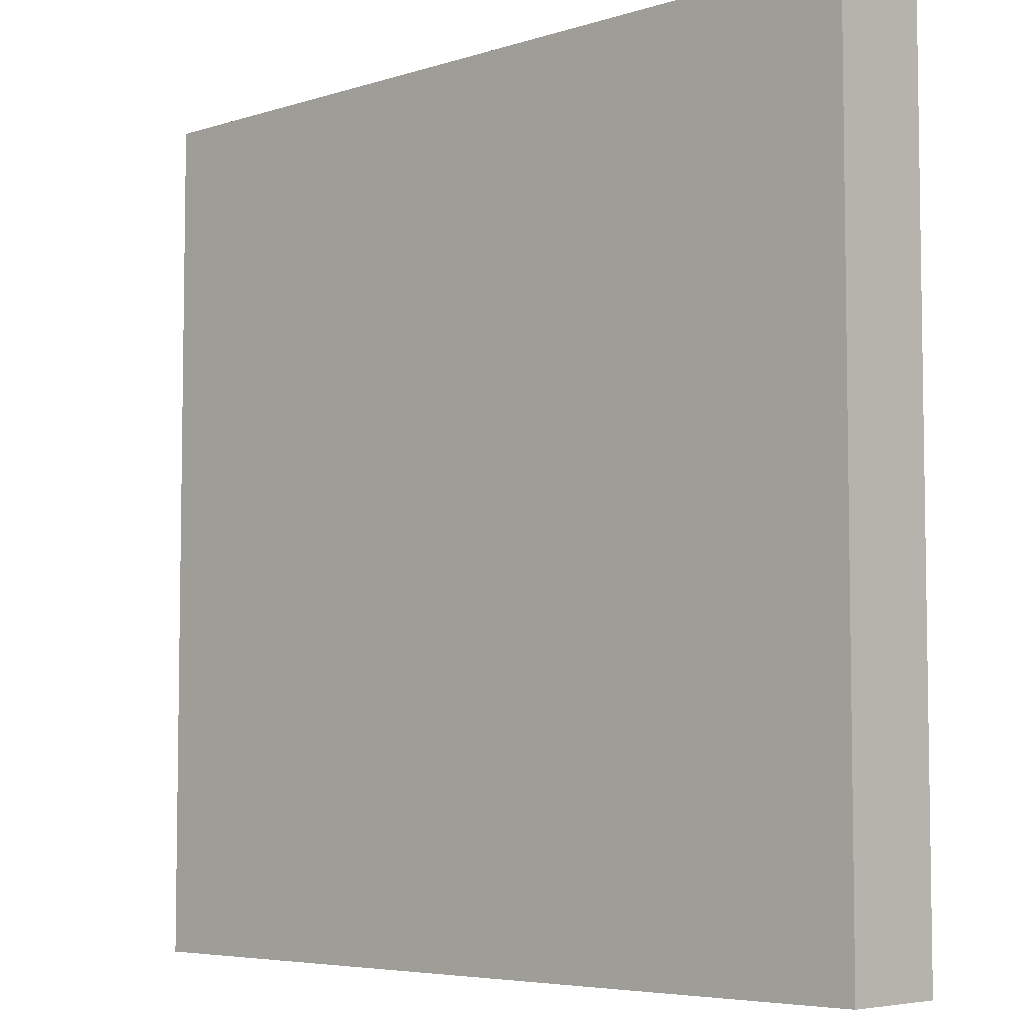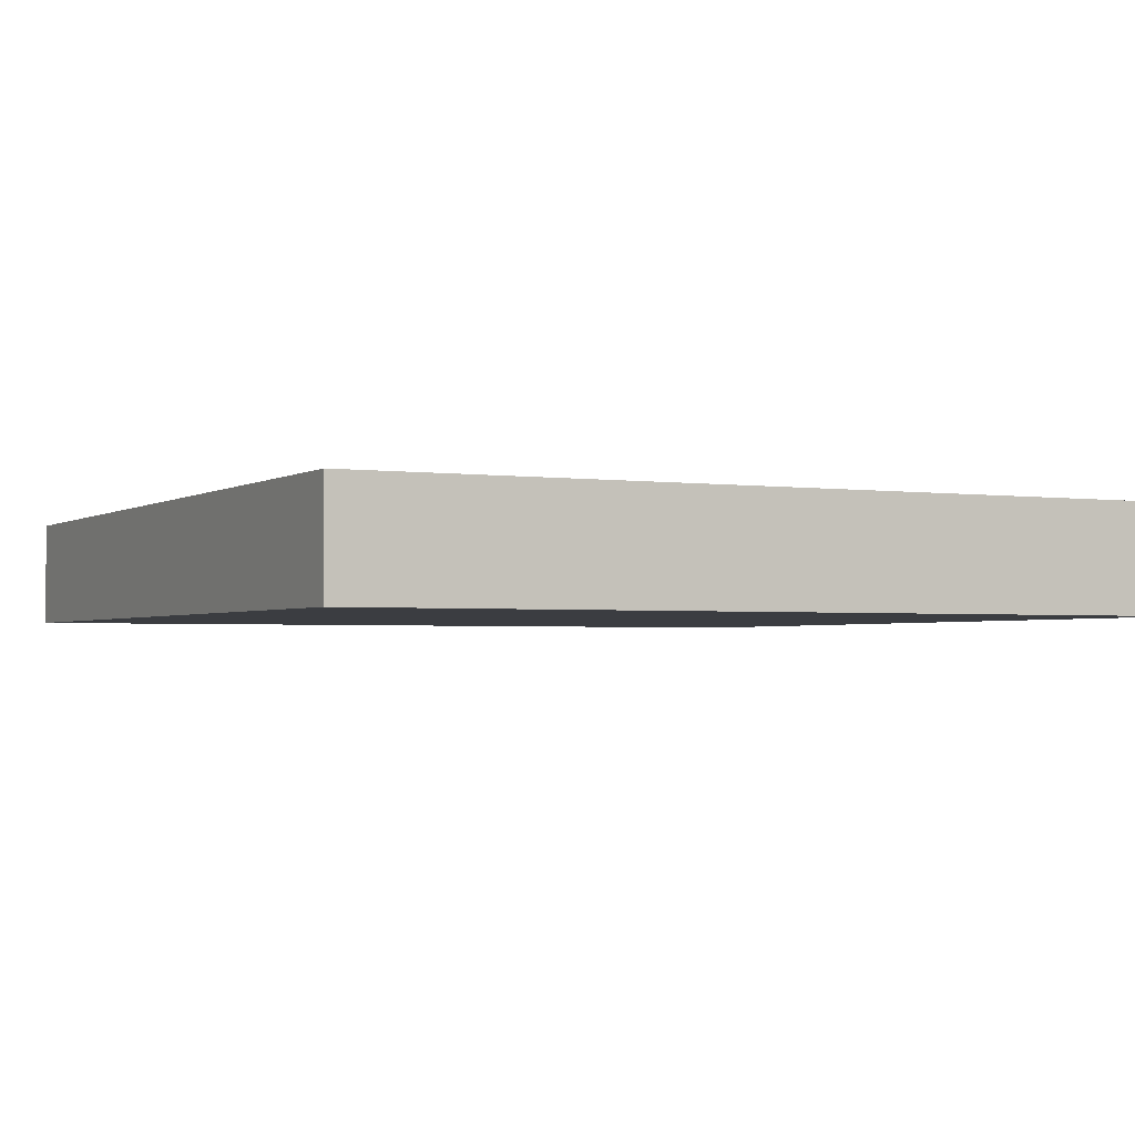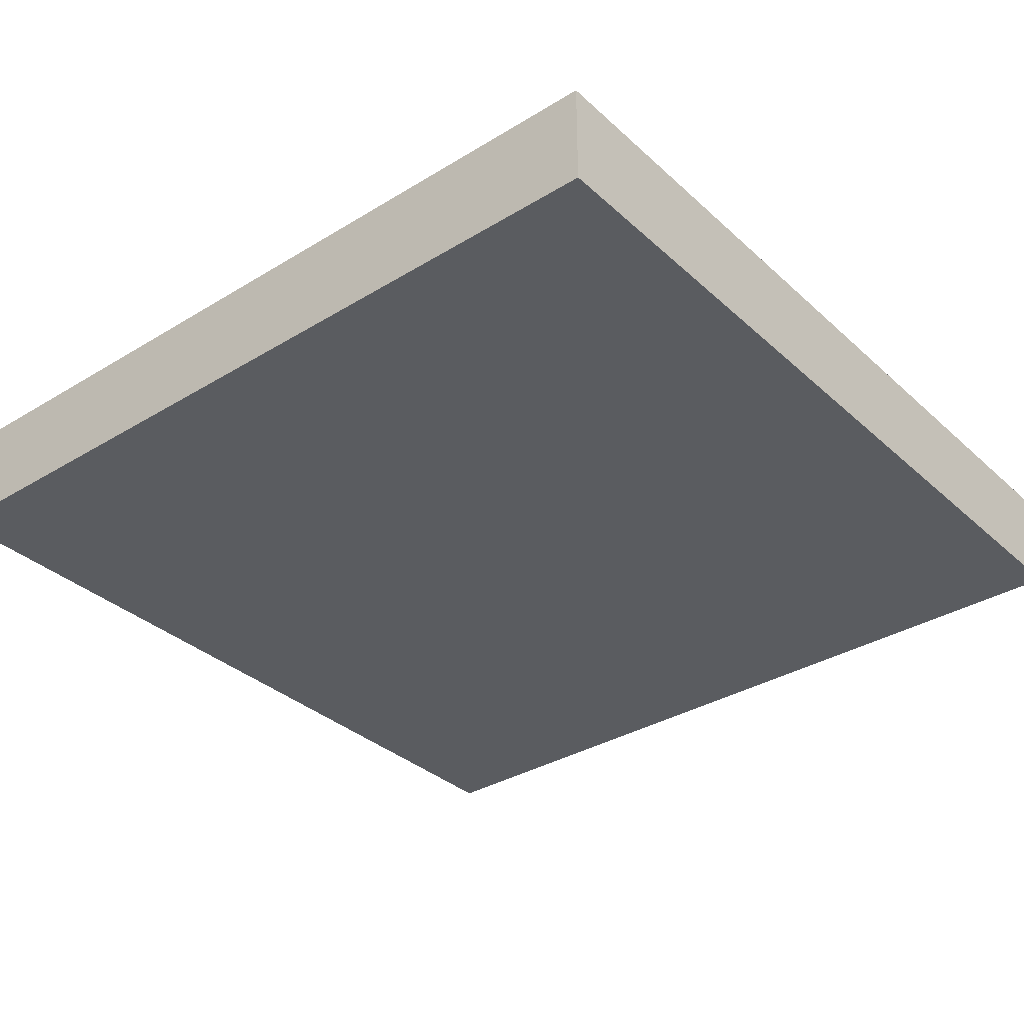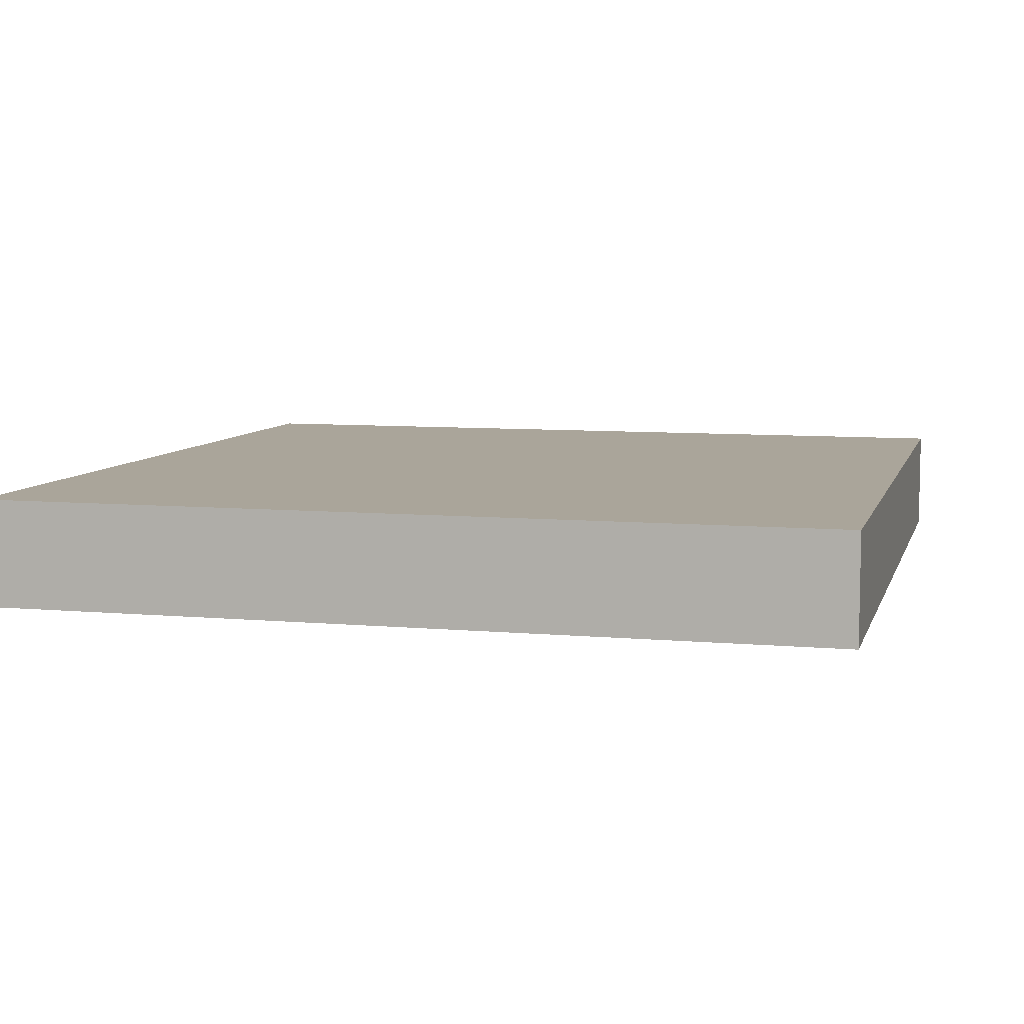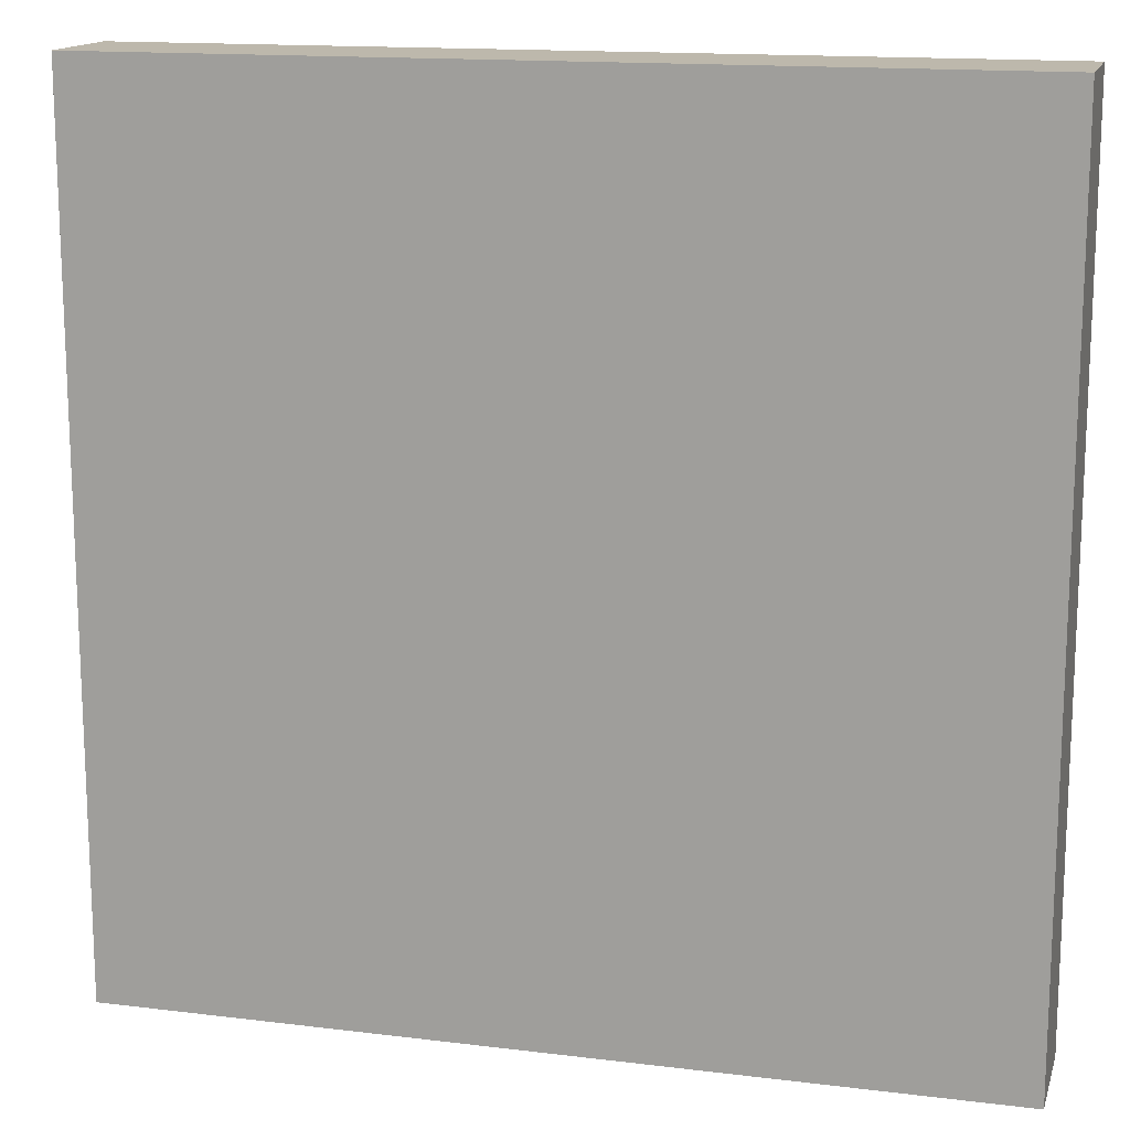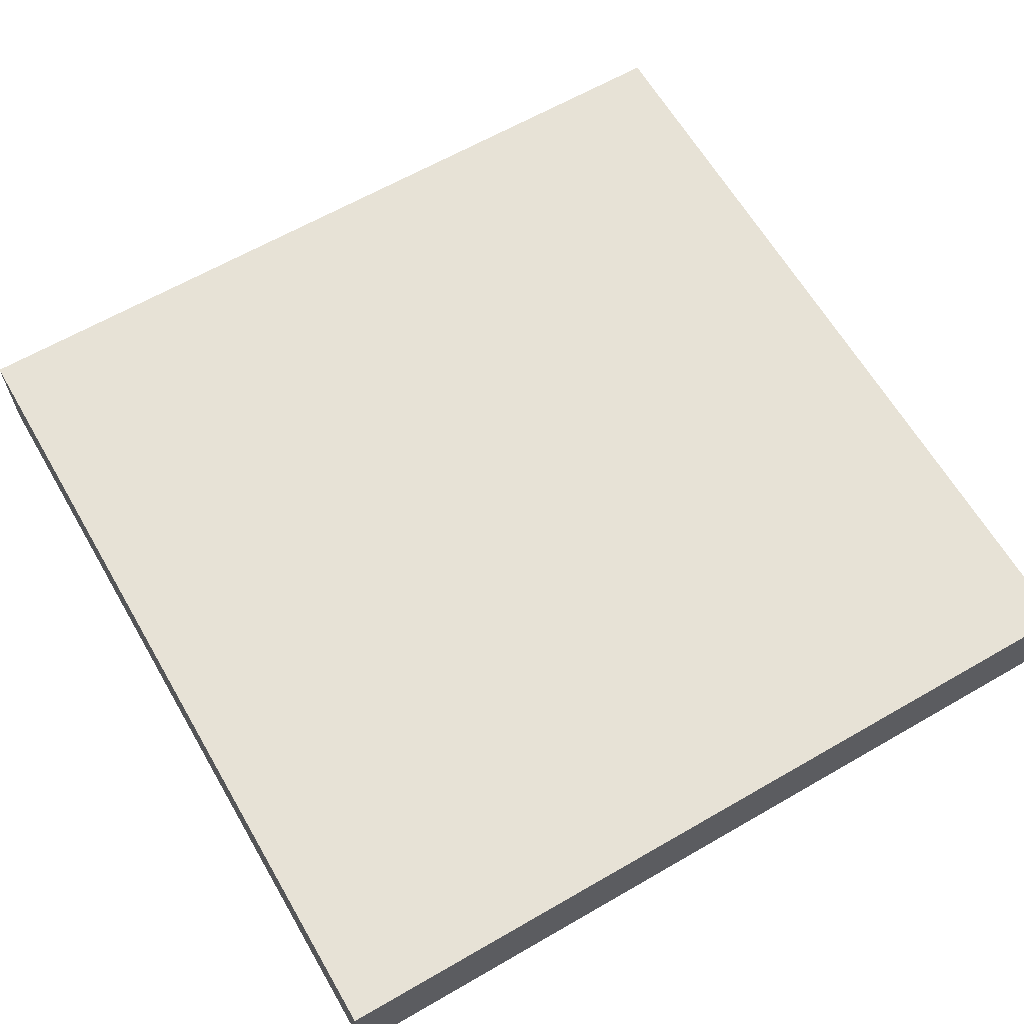
<metadata>
{"format":"obj","ext":"obj","renderer":"f3d","projection":"perspective","resolution":1024,"background":"white","views":[{"elev":-5.6,"azim":43.9,"up":"+Z"},{"elev":-2.3,"azim":153.1,"up":"+Y"},{"elev":-34.1,"azim":-140.5,"up":"+Y"},{"elev":7.6,"azim":-75.5,"up":"+Y"},{"elev":14.9,"azim":14.8,"up":"+Z"},{"elev":63.7,"azim":-30.2,"up":"+Y"}]}
</metadata>
<code>
v 4 0.5 -4
v 4 -0.5 -4
v 4 0.5 4
v 4 -0.5 4
v -4 0.5 -4
v -4 -0.5 -4
v -4 0.5 4
v -4 -0.5 4
f 5 3 1
f 3 8 4
f 7 6 8
f 2 8 6
f 1 4 2
f 5 2 6
f 5 7 3
f 3 7 8
f 7 5 6
f 2 4 8
f 1 3 4
f 5 1 2

</code>
